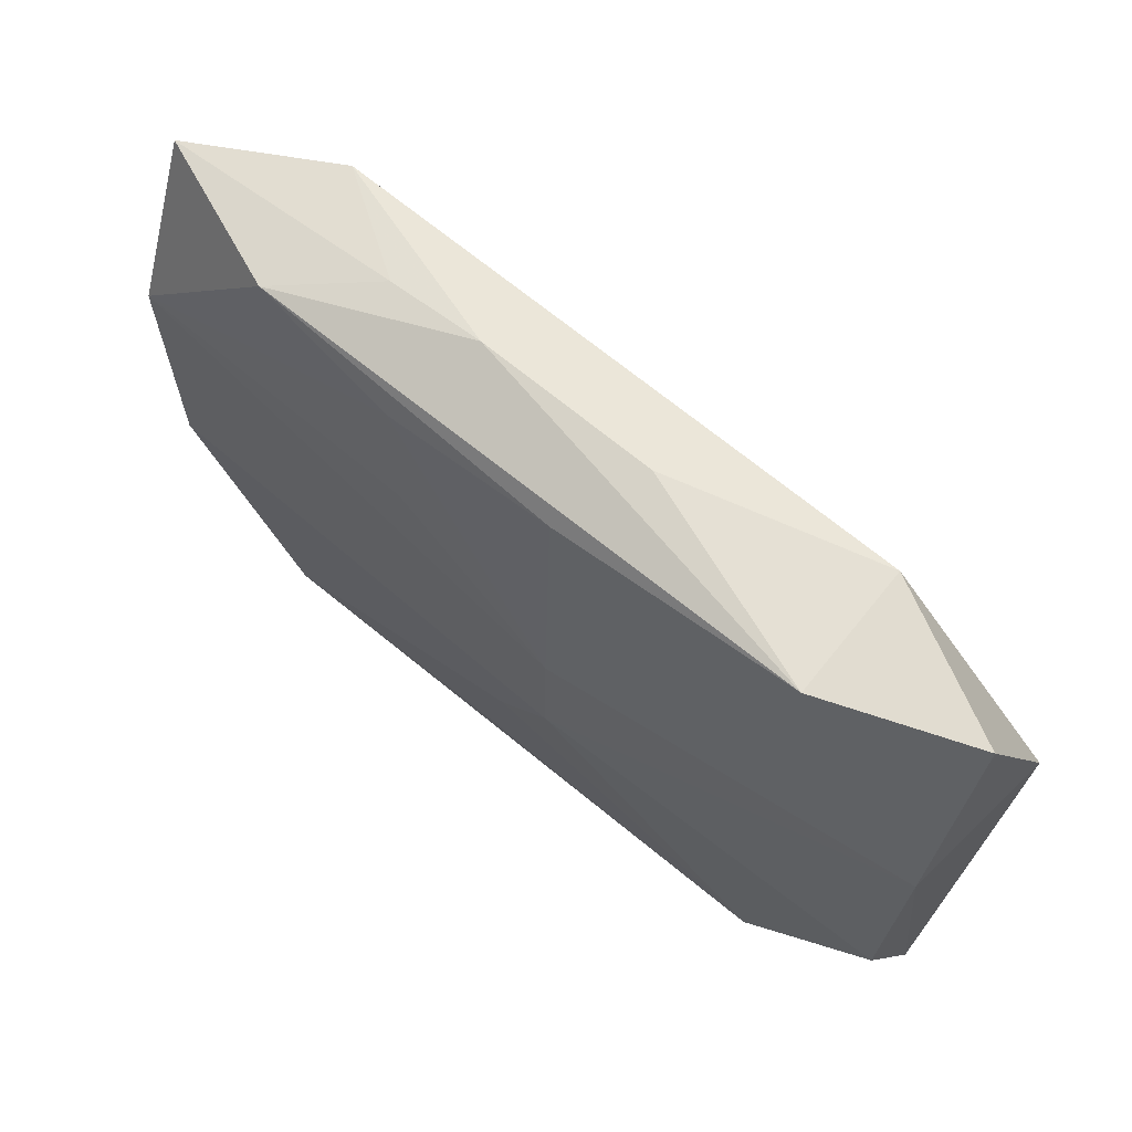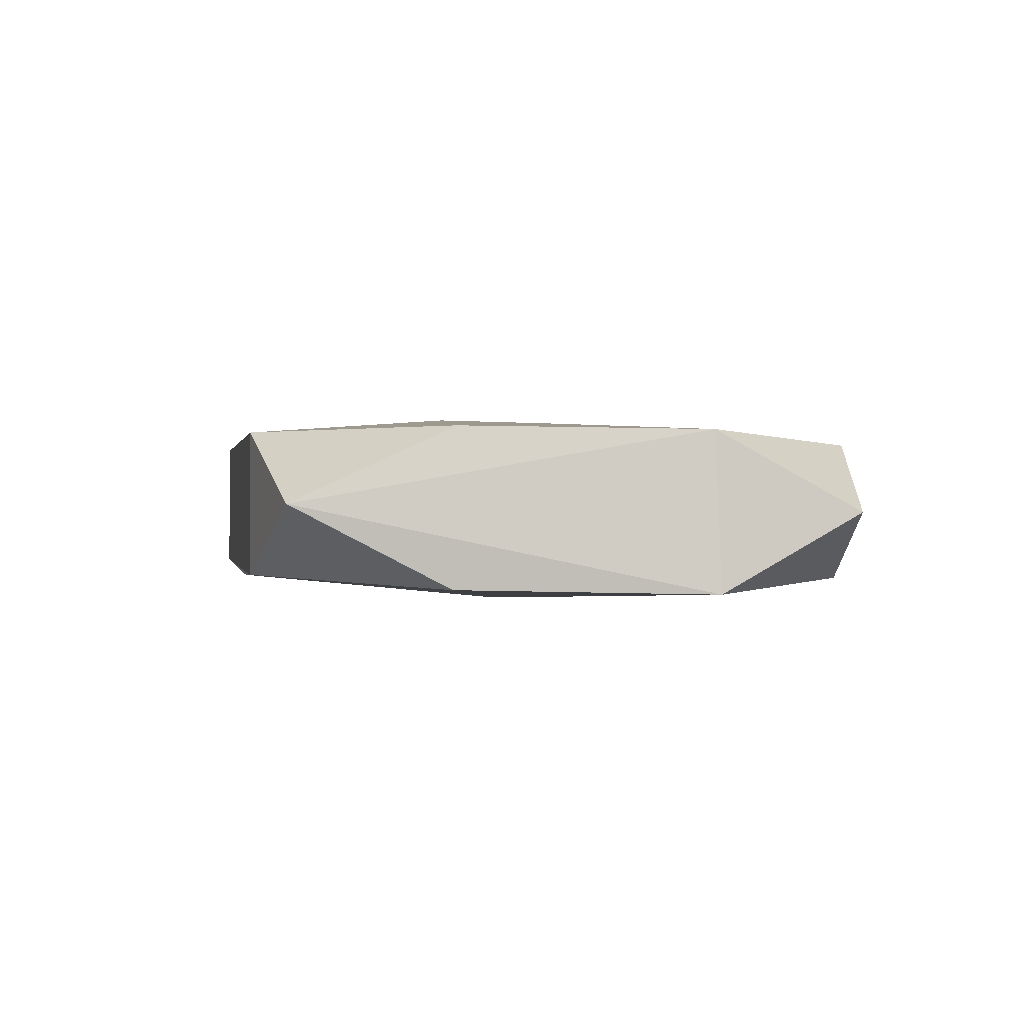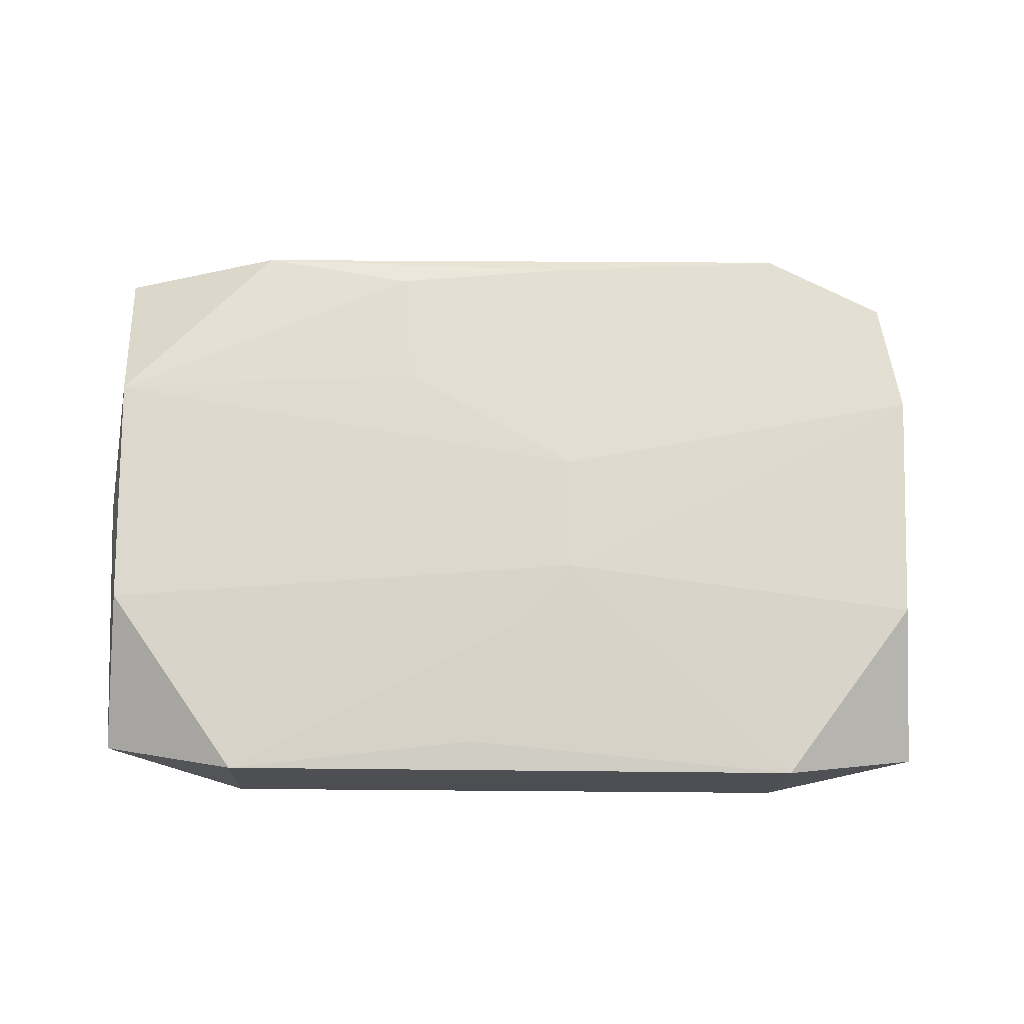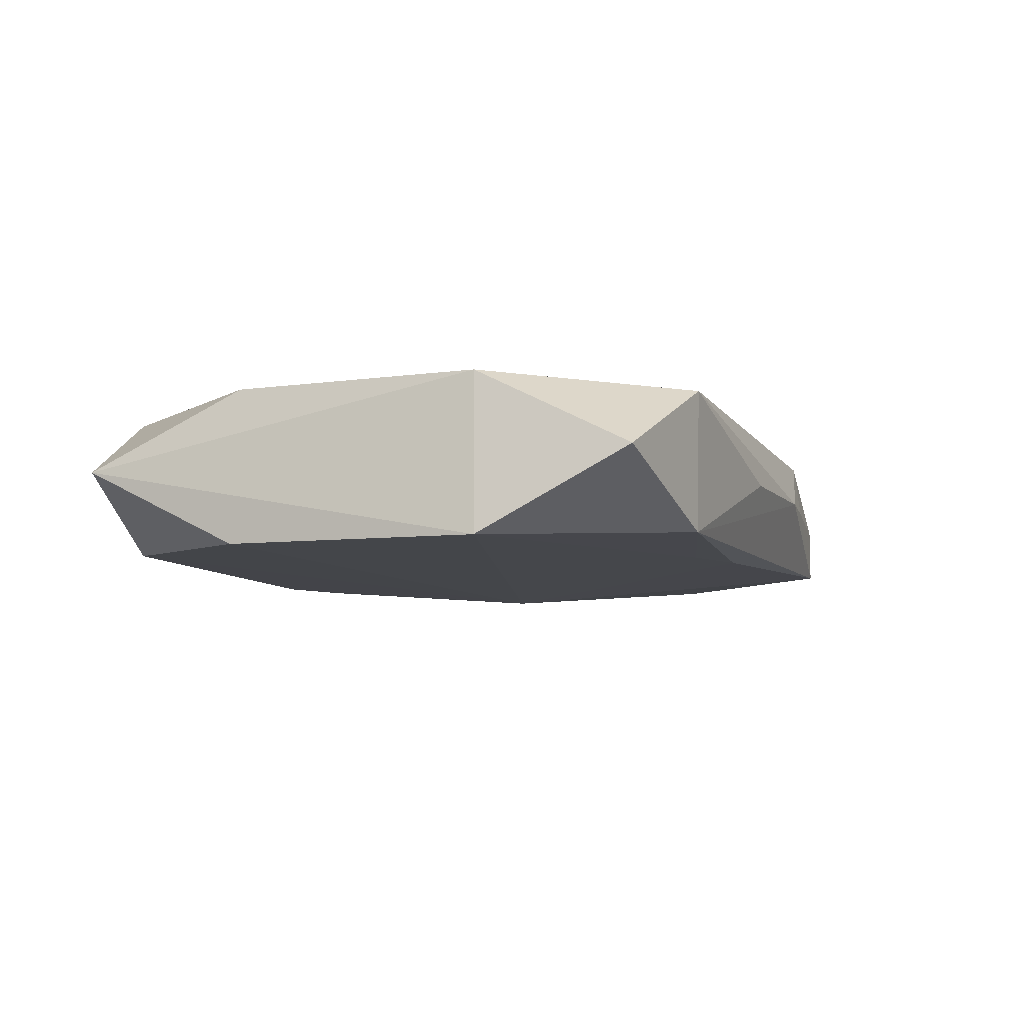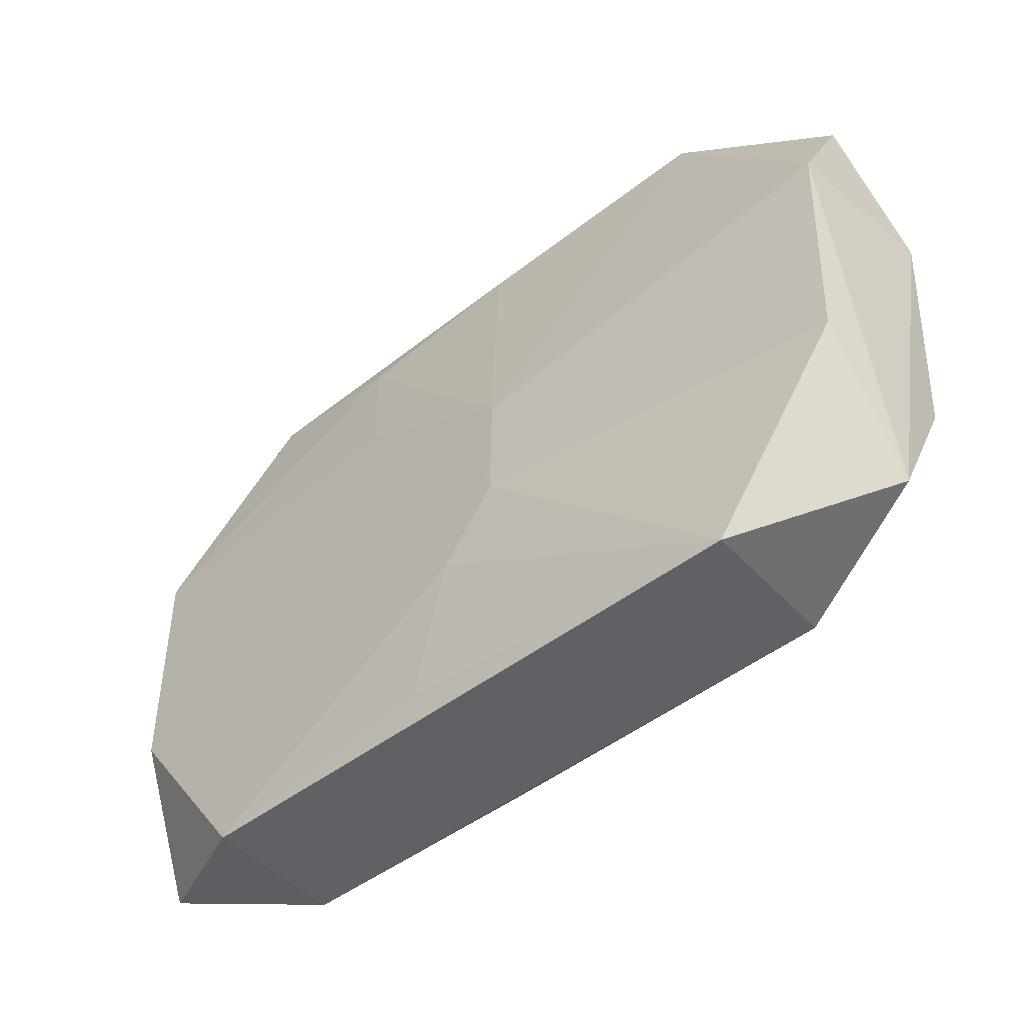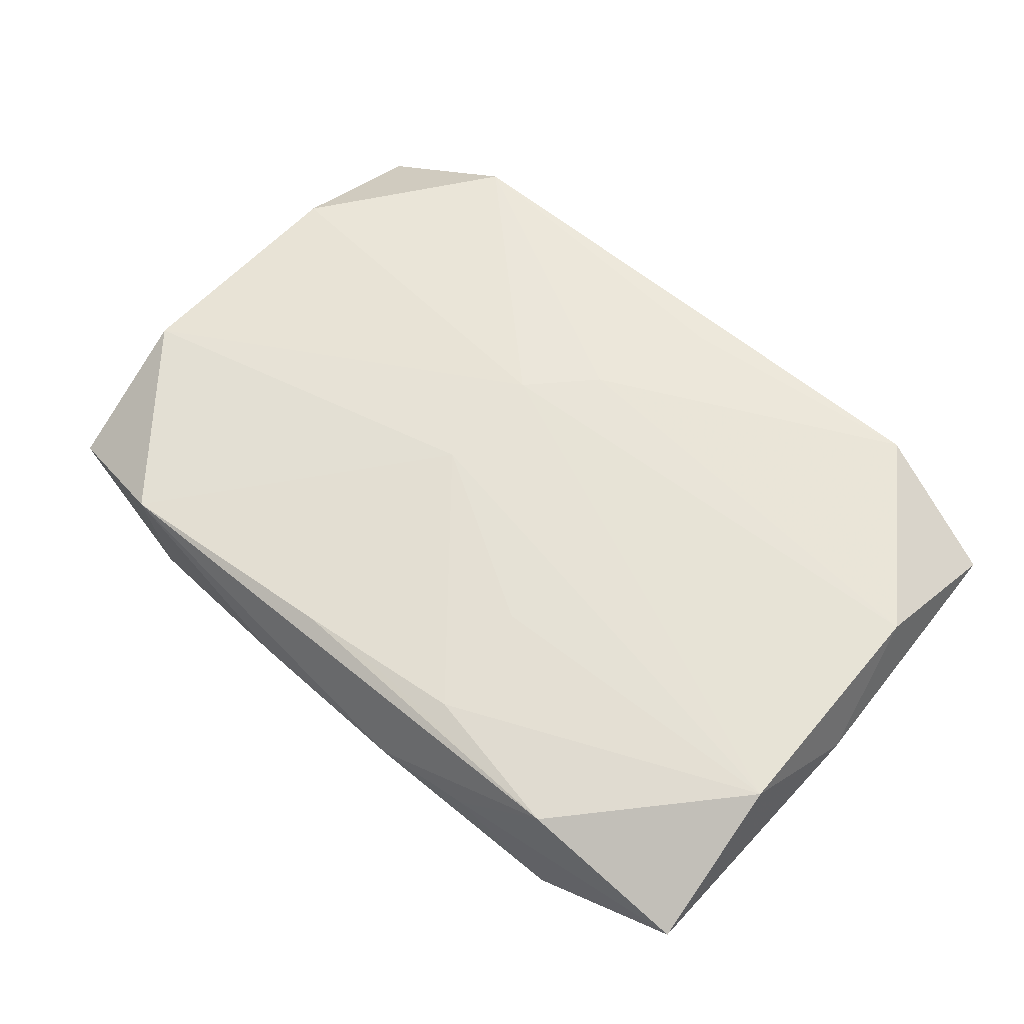
<metadata>
{"format":"obj","ext":"obj","renderer":"f3d","projection":"perspective","resolution":1024,"background":"white","views":[{"elev":64.6,"azim":42.6,"up":"+Y"},{"elev":-2.5,"azim":79.6,"up":"+Z"},{"elev":72.5,"azim":0.1,"up":"+Z"},{"elev":-9.1,"azim":108.3,"up":"+Z"},{"elev":-47.9,"azim":43.4,"up":"+Y"},{"elev":62.7,"azim":-138.9,"up":"+Z"}]}
</metadata>
<code>
v -0.003092 0.0201 0.005666
v 0.002194 0.001264 0.006939
v -0.01014 0.000148 0.007003
v -0.03237 -0.01971 0.001676
v 0.0002052 -0.01065 0.006811
v 0.006667 0.02319 -0.0003214
v 0.003275 0.02022 -0.005746
v -0.03266 0.02049 0.001453
v 0.004621 0.002746 0.006906
v -0.03154 -0.008508 0.006999
v -0.03212 -0.008597 -0.003843
v -0.02192 0.0222 -0.004089
v -0.01022 -0.01947 -0.00521
v -0.0223 -0.02206 -0.003847
v 0.02127 -0.02202 -0.005731
v 0.03248 0.008817 0.004123
v -0.004046 -0.02126 -0.005476
v -0.003306 -0.01989 0.005909
v 0.03192 0.01957 -0.00143
v -0.005147 3.359e-05 -0.007388
v 0.03313 0.009063 -0.007135
v 0.03176 -0.008838 0.004153
v -0.006565 0.02355 0.0002683
v 0.003791 0.02037 0.005441
v -0.03185 0.009149 0.00698
v 0.02181 -0.02206 0.004309
v 0.004605 -0.005957 0.007003
v -0.02191 -0.02206 0.006321
v -0.03192 0.008965 -0.003936
v -0.0204 0.02116 0.005703
v -0.008377 0.01031 0.006719
v 0.03216 -0.009154 -0.006835
v -0.03327 0.0002391 0.001599
v -0.01389 0.02277 0.0006007
v 0.02184 0.02178 0.004005
v 0.009152 0.01855 -0.006009
v 0.02106 0.02138 -0.005873
v 0.03225 -0.02017 -0.001212
v -0.009175 0.01904 0.006112
f 19 16 21
f 20 29 12
f 20 21 32
f 32 15 20
f 16 19 35
f 37 12 23
f 37 35 19
f 37 19 21
f 23 12 34
f 15 32 38
f 21 16 38
f 38 32 21
f 20 15 17
f 17 13 20
f 28 10 4
f 4 10 33
f 8 34 12
f 8 12 29
f 29 33 8
f 23 35 6
f 6 37 23
f 35 37 6
f 36 21 20
f 36 37 21
f 22 38 16
f 16 27 22
f 15 38 26
f 38 22 26
f 26 22 27
f 16 35 9
f 9 27 16
f 20 13 14
f 13 17 14
f 28 4 14
f 14 17 15
f 14 26 28
f 15 26 14
f 11 33 29
f 11 4 33
f 11 14 4
f 11 29 20
f 20 14 11
f 33 10 25
f 25 8 33
f 34 8 30
f 23 34 30
f 39 1 30
f 30 35 23
f 30 25 39
f 8 25 30
f 12 37 7
f 37 36 7
f 20 12 7
f 7 36 20
f 28 26 18
f 24 9 35
f 35 30 24
f 24 30 1
f 24 1 39
f 39 9 24
f 31 9 39
f 39 25 31
f 31 25 9
f 10 27 3
f 3 25 10
f 5 26 27
f 5 18 26
f 28 18 5
f 5 10 28
f 5 27 10
f 9 25 2
f 25 3 2
f 27 9 2
f 2 3 27

</code>
